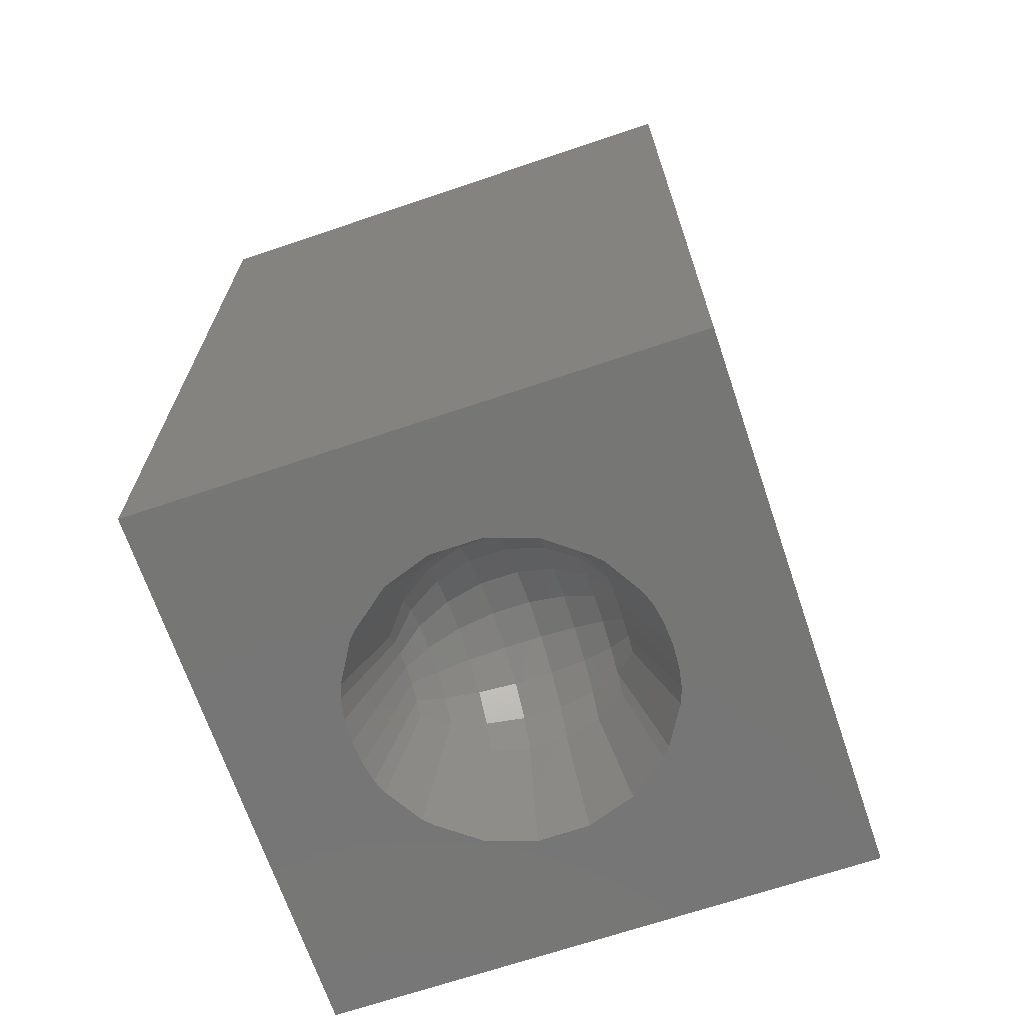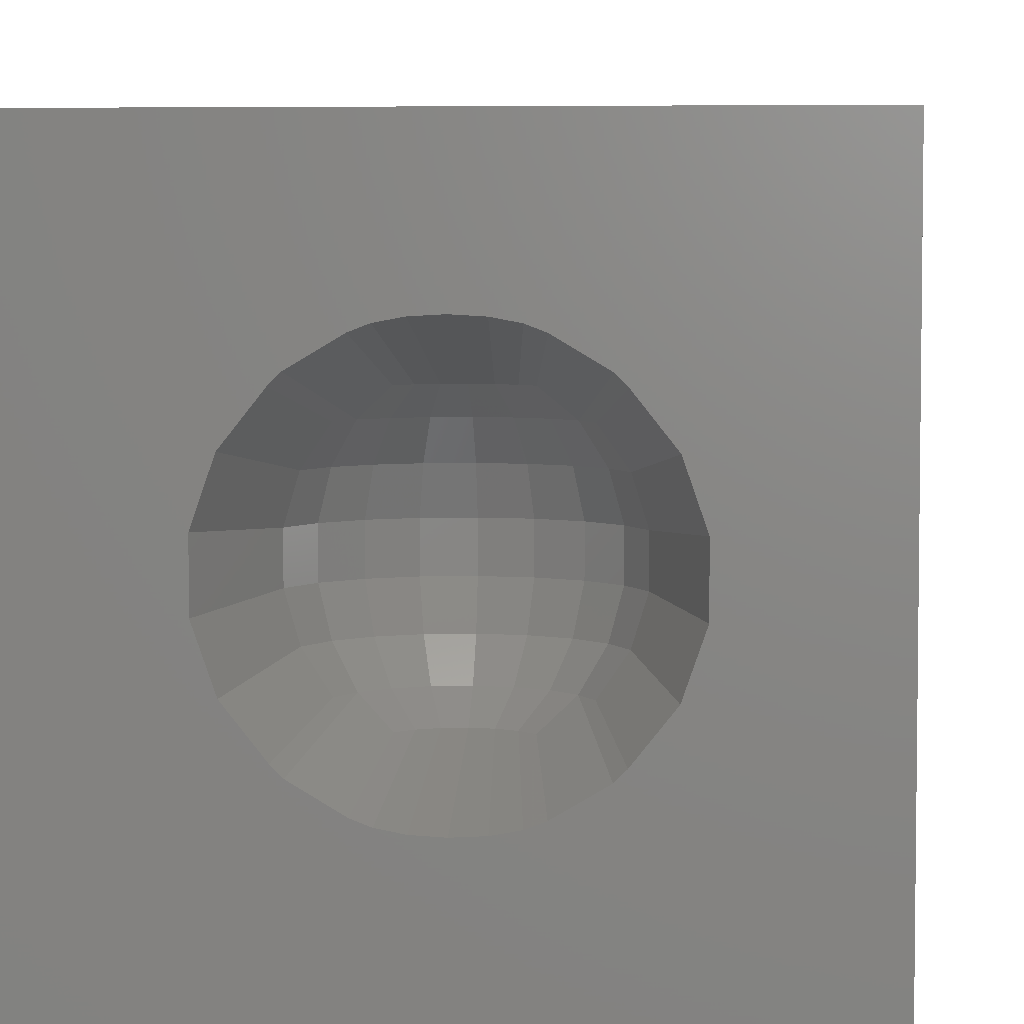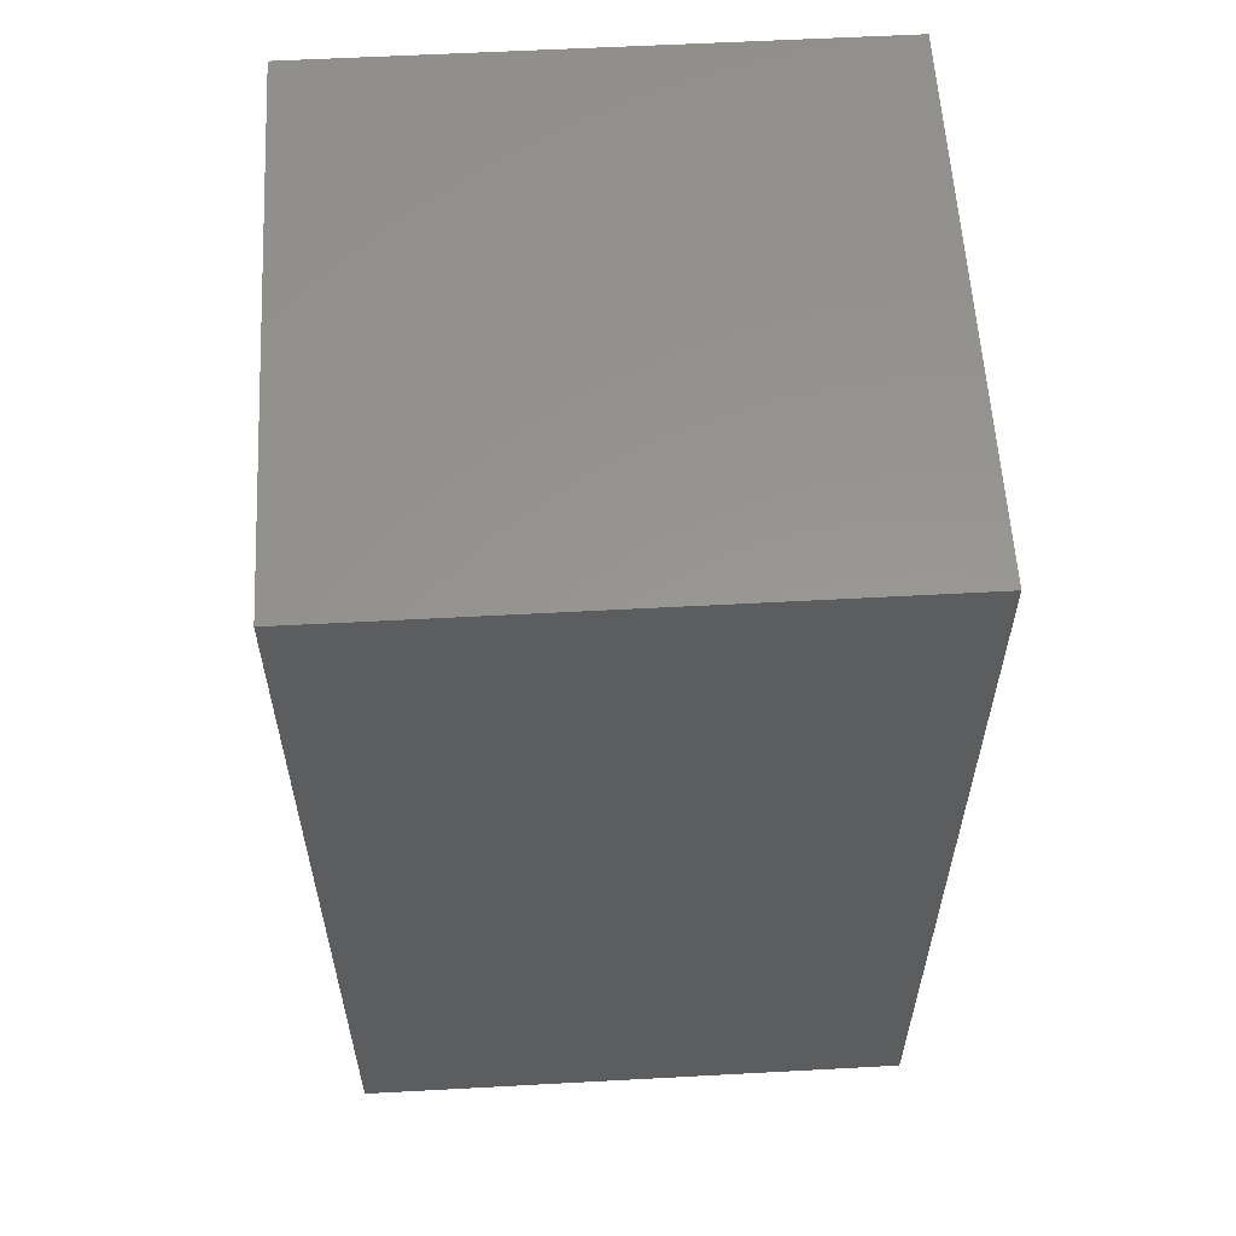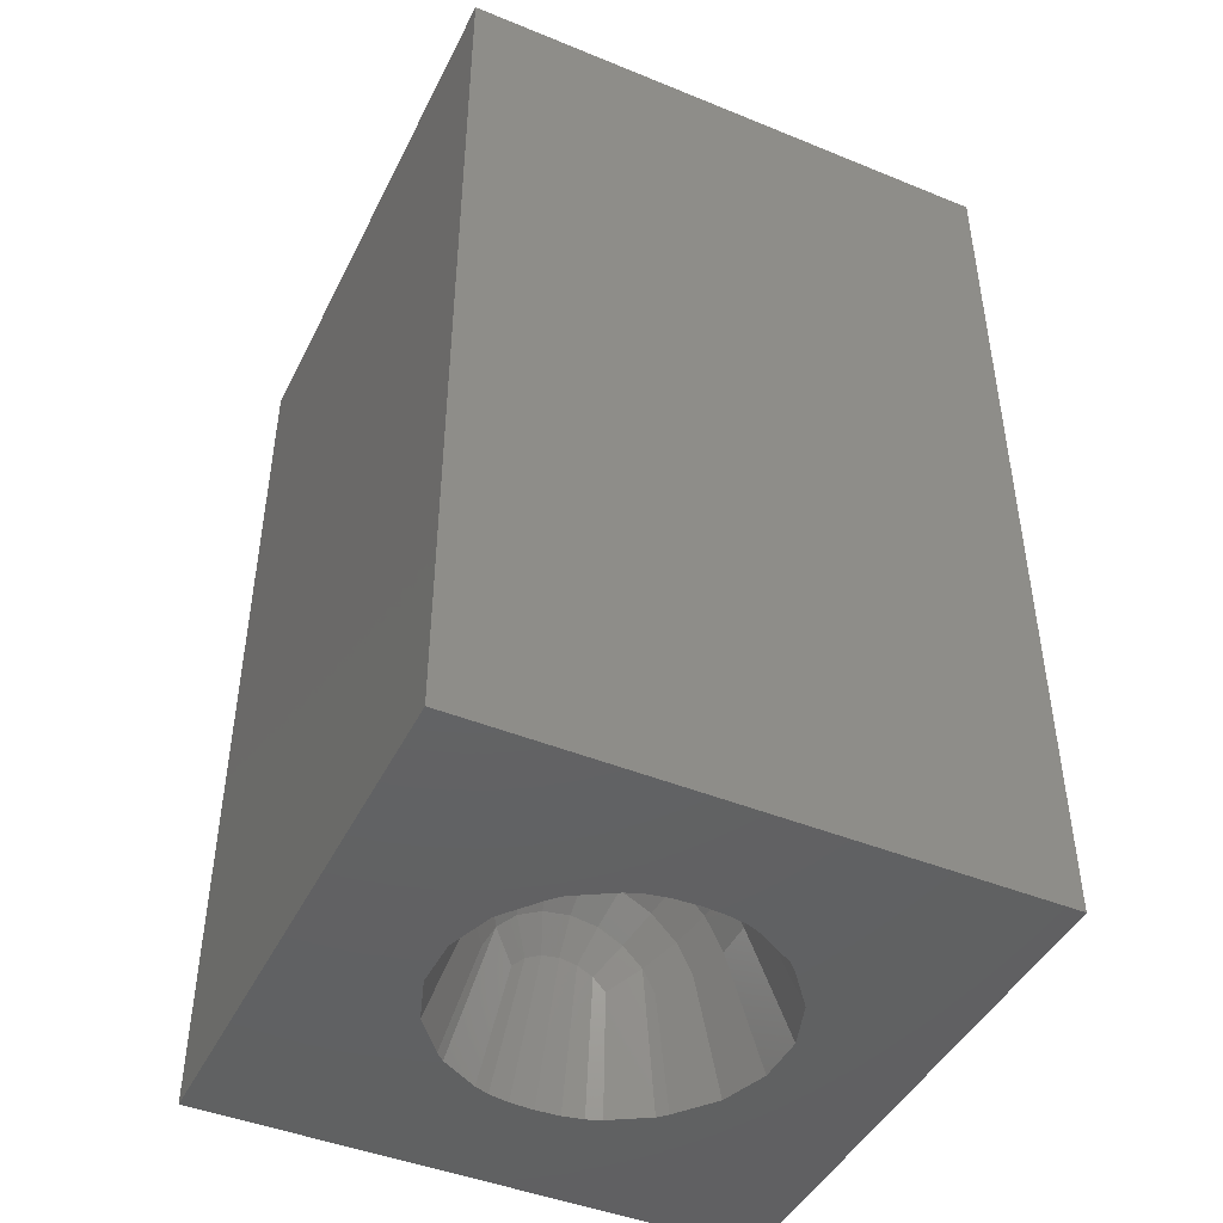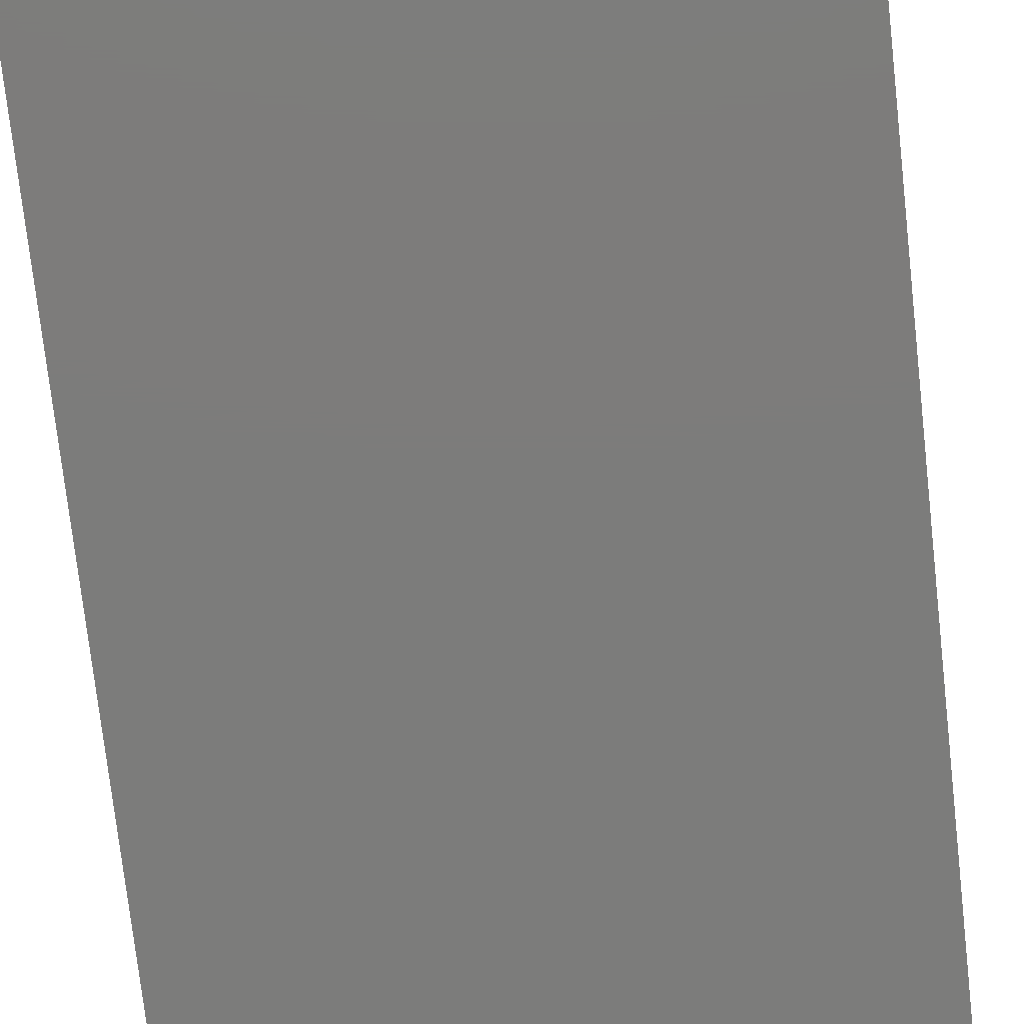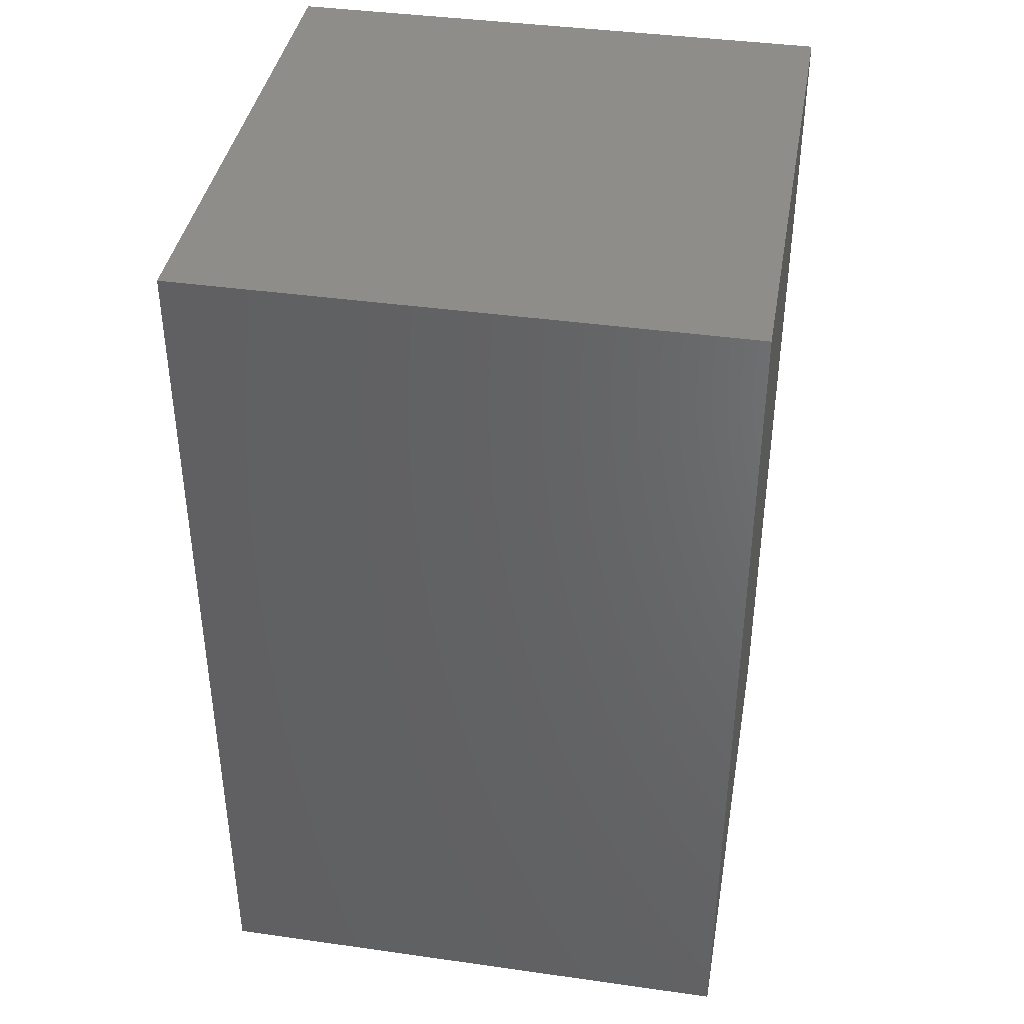
<metadata>
{"format":"stl","ext":"stl","renderer":"f3d","projection":"perspective","resolution":1024,"background":"white","views":[{"elev":-68.6,"azim":-71.3,"up":"+Y"},{"elev":4.8,"azim":4.7,"up":"+Z"},{"elev":58.3,"azim":176.8,"up":"+Y"},{"elev":-44.8,"azim":154.7,"up":"+Y"},{"elev":-75.6,"azim":6.4,"up":"+Z"},{"elev":39.9,"azim":-170.1,"up":"+Y"}]}
</metadata>
<code>
# stl→obj: 130 verts, 256 faces
v 0 0 0
v 0 15 9.02
v 0 15 0
v 0 0 9.02
v 9.02 0 9.02
v 9.02 15 9.02
v 9.02 15 0
v 9.02 0 0
v 4.5 0 7.041
v 4.298 0 7.03
v 4.103 0 7.018
v 3.937 0 6.987
v 3.765 0 6.955
v 3.526 0 6.862
v 3.194 0 6.664
v 2.893 0 6.486
v 2.826 0 6.418
v 2.749 0 6.341
v 2.546 0 6.085
v 2.246 0 5.708
v 2.092 0 5.264
v 1.973 0 4.921
v 1.973 0 4.079
v 2.092 0 3.736
v 3.194 0 2.336
v 2.893 0 2.514
v 4.298 0 1.97
v 4.5 0 1.959
v 4.103 0 1.982
v 3.937 0 2.013
v 3.765 0 2.045
v 3.526 0 2.138
v 2.826 0 2.582
v 2.749 0 2.659
v 2.546 0 2.915
v 2.246 0 3.292
v 4.702 0 7.03
v 4.897 0 7.018
v 5.063 0 6.987
v 5.235 0 6.955
v 5.474 0 6.862
v 5.806 0 6.664
v 6.107 0 6.486
v 6.174 0 6.418
v 6.251 0 6.341
v 6.454 0 6.085
v 6.754 0 5.708
v 6.908 0 5.264
v 7.027 0 4.921
v 7.027 0 4.079
v 6.908 0 3.736
v 6.754 0 3.292
v 4.702 0 1.97
v 4.897 0 1.982
v 5.063 0 2.013
v 5.235 0 2.045
v 6.454 0 2.915
v 6.251 0 2.659
v 6.174 0 2.582
v 6.107 0 2.514
v 5.806 0 2.336
v 5.474 0 2.138
v 6.195 1.751 5.408
v 6.379 1.81 4.813
v 5.644 2.031 3.086
v 6.379 1.81 4.187
v 3.765 1.734 2.718
v 3.966 1.935 2.718
v 6.195 1.751 3.592
v 5.942 2.247 3.592
v 2.621 1.81 4.813
v 4.5 2.982 3.592
v 4.5 3.175 4.187
v 3.89 3.079 4.187
v 3.949 2.895 3.592
v 3.453 2.642 3.592
v 4.781 2.064 2.718
v 3.453 2.642 5.408
v 3.058 2.247 5.408
v 2.902 2.361 4.813
v 2.805 1.751 3.592
v 3.058 2.247 3.592
v 2.621 1.81 4.187
v 5.547 2.642 3.592
v 5.331 2.344 3.086
v 3.155 1.637 3.086
v 5.845 1.637 5.914
v 5.11 3.079 4.187
v 5.661 2.798 4.813
v 5.11 3.079 4.813
v 5.661 2.798 4.187
v 5.235 1.734 2.718
v 4.937 2.545 3.086
v 5.942 2.247 5.408
v 5.644 2.031 5.914
v 5.547 2.642 5.408
v 4.5 2.982 5.408
v 3.949 2.895 5.408
v 3.89 3.079 4.813
v 3.356 2.031 5.914
v 2.805 1.751 5.408
v 5.331 2.344 5.914
v 4.937 2.545 5.914
v 4.5 2.614 3.086
v 4.063 2.545 3.086
v 4.5 2.108 2.718
v 5.051 2.895 3.592
v 5.845 1.637 3.086
v 3.356 2.031 3.086
v 3.339 2.798 4.187
v 3.339 2.798 4.813
v 4.063 2.545 5.914
v 4.5 2.108 6.282
v 6.098 2.361 4.813
v 6.098 2.361 4.187
v 4.219 2.064 2.718
v 3.669 2.344 3.086
v 3.155 1.637 5.914
v 4.219 2.064 6.282
v 5.051 2.895 5.408
v 5.034 1.935 6.282
v 4.781 2.064 6.282
v 3.669 2.344 5.914
v 5.034 1.935 2.718
v 2.902 2.361 4.187
v 4.5 3.175 4.813
v 3.765 1.734 6.282
v 4.5 2.614 5.914
v 5.235 1.734 6.282
v 3.966 1.935 6.282
f 1 2 3
f 2 1 4
f 2 5 6
f 5 2 4
f 5 7 6
f 7 5 8
f 7 2 6
f 2 7 3
f 1 7 8
f 7 1 3
f 4 9 5
f 4 10 9
f 4 11 10
f 4 12 11
f 4 13 12
f 4 14 13
f 4 15 14
f 4 16 15
f 4 17 16
f 4 18 17
f 4 19 18
f 4 20 19
f 4 21 20
f 4 22 21
f 4 23 22
f 1 23 4
f 23 1 24
f 1 25 26
f 27 1 28
f 29 1 27
f 30 1 29
f 31 1 30
f 32 1 31
f 25 1 32
f 33 1 26
f 34 1 33
f 35 1 34
f 36 1 35
f 24 1 36
f 37 5 9
f 38 5 37
f 39 5 38
f 40 5 39
f 41 5 40
f 42 5 41
f 43 5 42
f 44 5 43
f 45 5 44
f 46 5 45
f 47 5 46
f 48 5 47
f 49 5 48
f 50 5 49
f 8 50 51
f 8 51 52
f 8 28 1
f 28 8 53
f 53 8 54
f 54 8 55
f 55 8 56
f 50 8 5
f 57 8 52
f 58 8 57
f 59 8 58
f 60 8 59
f 61 8 60
f 62 8 61
f 56 8 62
f 48 63 64
f 63 48 47
f 61 60 65
f 50 64 66
f 64 50 49
f 67 31 68
f 31 67 32
f 69 70 65
f 71 21 22
f 72 73 74
f 75 74 76
f 54 55 77
f 78 79 80
f 81 82 83
f 65 84 85
f 24 83 23
f 36 86 81
f 86 36 35
f 46 45 87
f 51 50 66
f 88 89 90
f 89 88 91
f 92 61 65
f 61 92 62
f 85 93 77
f 75 72 74
f 94 95 96
f 97 98 99
f 79 100 101
f 96 102 103
f 69 66 70
f 104 72 105
f 28 106 27
f 107 88 72
f 60 59 65
f 108 59 58
f 59 108 65
f 25 109 26
f 34 86 35
f 26 109 33
f 110 99 111
f 99 110 74
f 88 73 72
f 109 82 81
f 49 48 64
f 44 87 45
f 87 44 95
f 43 42 95
f 51 69 52
f 69 51 66
f 97 112 98
f 113 37 9
f 108 69 65
f 89 114 96
f 115 89 91
f 89 115 114
f 116 106 105
f 93 72 104
f 58 57 108
f 67 68 109
f 68 116 117
f 77 53 54
f 53 77 106
f 105 72 75
f 118 18 19
f 113 119 112
f 22 83 71
f 83 22 23
f 99 78 111
f 63 87 95
f 47 87 63
f 87 47 46
f 96 95 102
f 90 120 97
f 84 107 93
f 93 107 72
f 39 121 40
f 121 39 122
f 112 123 78
f 78 100 79
f 113 9 10
f 85 84 93
f 70 115 84
f 65 70 84
f 52 108 57
f 108 52 69
f 66 115 70
f 66 114 115
f 114 66 64
f 89 96 90
f 106 104 105
f 115 91 84
f 92 65 124
f 109 76 82
f 82 125 83
f 53 106 28
f 93 104 106
f 77 93 106
f 74 126 99
f 126 74 73
f 82 76 125
f 24 81 83
f 81 24 36
f 114 64 94
f 114 94 96
f 44 43 95
f 90 96 120
f 10 119 113
f 119 10 11
f 100 16 17
f 100 15 16
f 17 118 100
f 118 17 18
f 15 127 14
f 127 15 100
f 119 11 12
f 79 101 71
f 92 56 62
f 56 92 124
f 124 55 56
f 55 124 77
f 84 88 107
f 84 91 88
f 117 76 109
f 25 67 109
f 67 25 32
f 68 117 109
f 105 75 76
f 86 33 109
f 33 86 34
f 86 109 81
f 116 105 117
f 76 74 110
f 76 110 125
f 126 97 99
f 94 63 95
f 64 63 94
f 97 103 128
f 97 128 112
f 95 129 121
f 120 103 97
f 120 96 103
f 39 38 122
f 130 127 100
f 13 127 130
f 127 13 14
f 80 79 71
f 100 118 101
f 119 130 123
f 78 123 100
f 65 85 124
f 124 85 77
f 117 105 76
f 116 27 106
f 27 116 29
f 29 116 30
f 68 30 116
f 30 68 31
f 99 98 78
f 98 112 78
f 126 90 97
f 73 90 126
f 90 73 88
f 128 103 113
f 128 113 112
f 103 102 122
f 102 95 121
f 102 121 122
f 40 129 41
f 129 40 121
f 129 42 41
f 42 129 95
f 71 125 80
f 125 71 83
f 111 78 80
f 80 110 111
f 110 80 125
f 123 130 100
f 112 119 123
f 103 122 113
f 37 122 38
f 122 37 113
f 21 101 20
f 101 21 71
f 20 118 19
f 118 20 101
f 12 130 119
f 130 12 13

</code>
